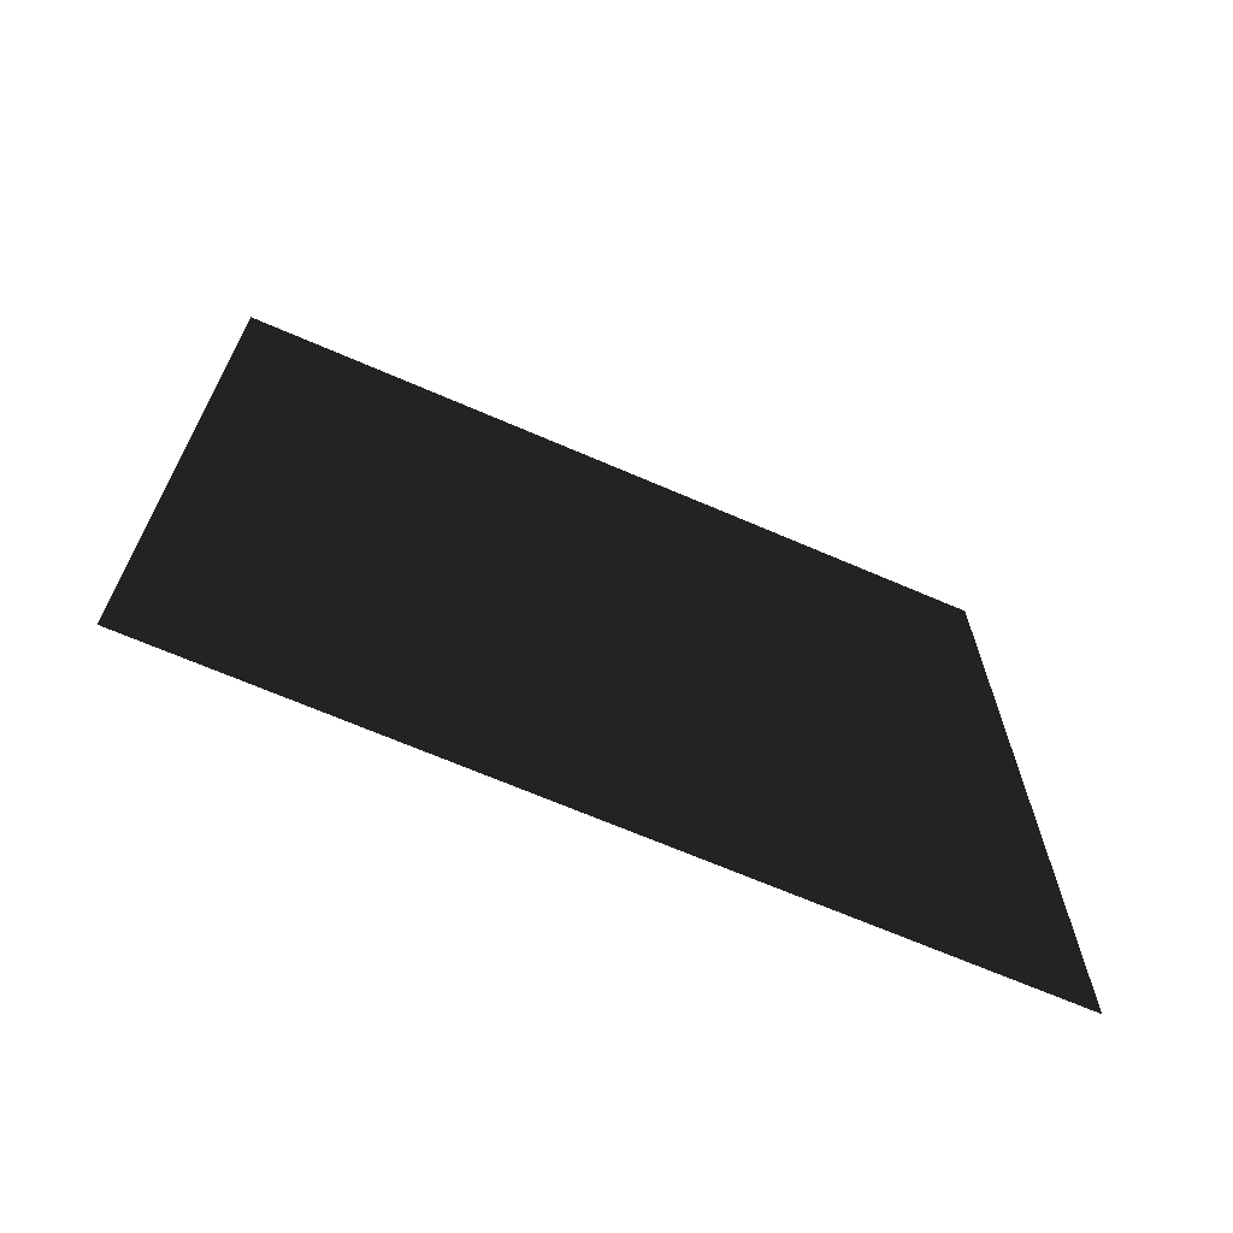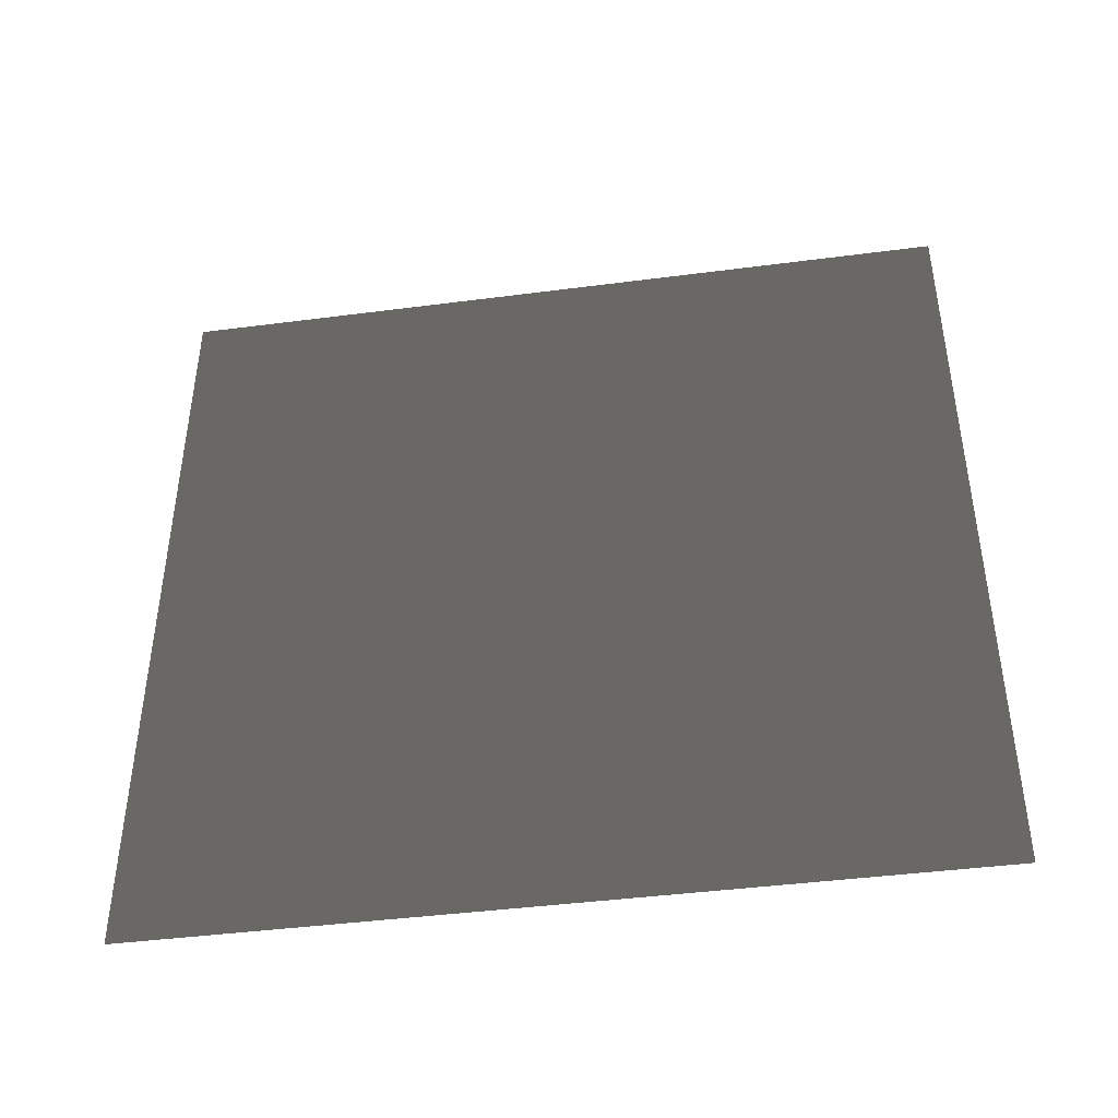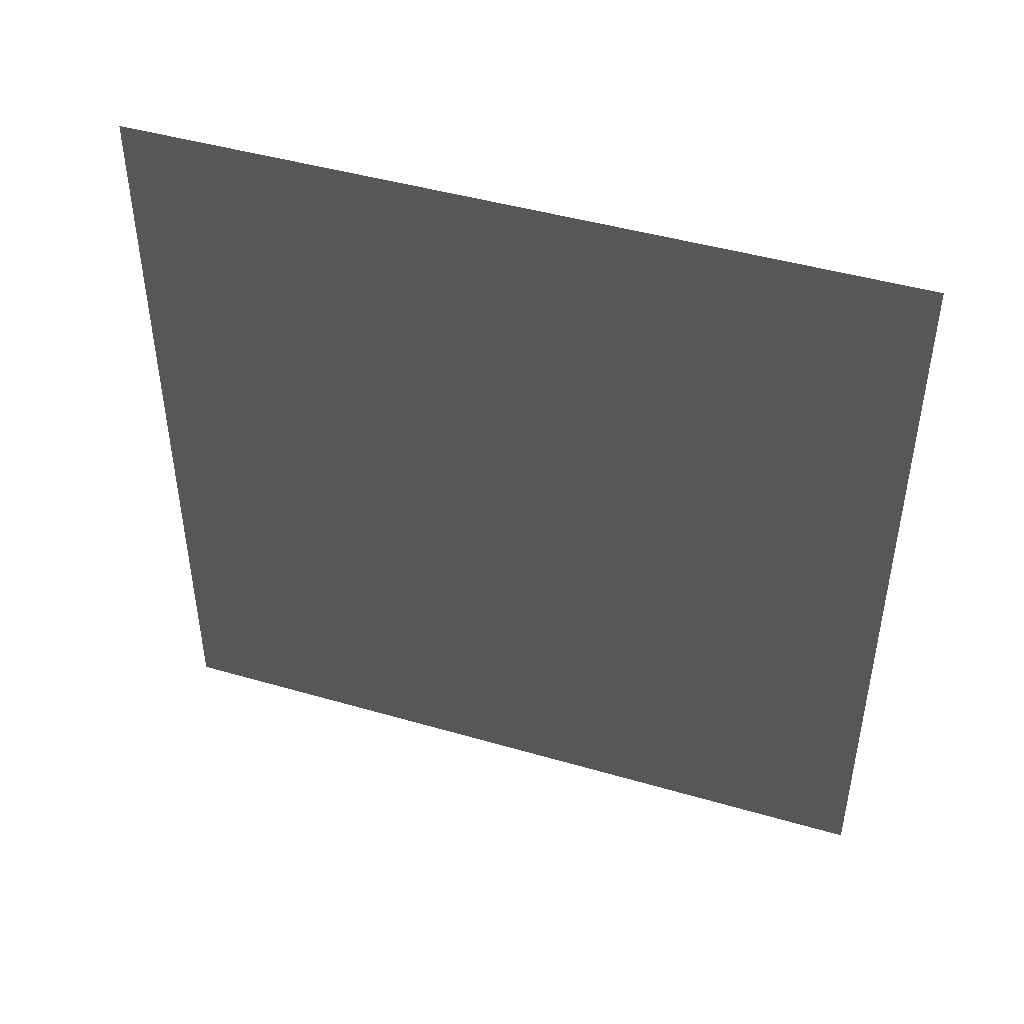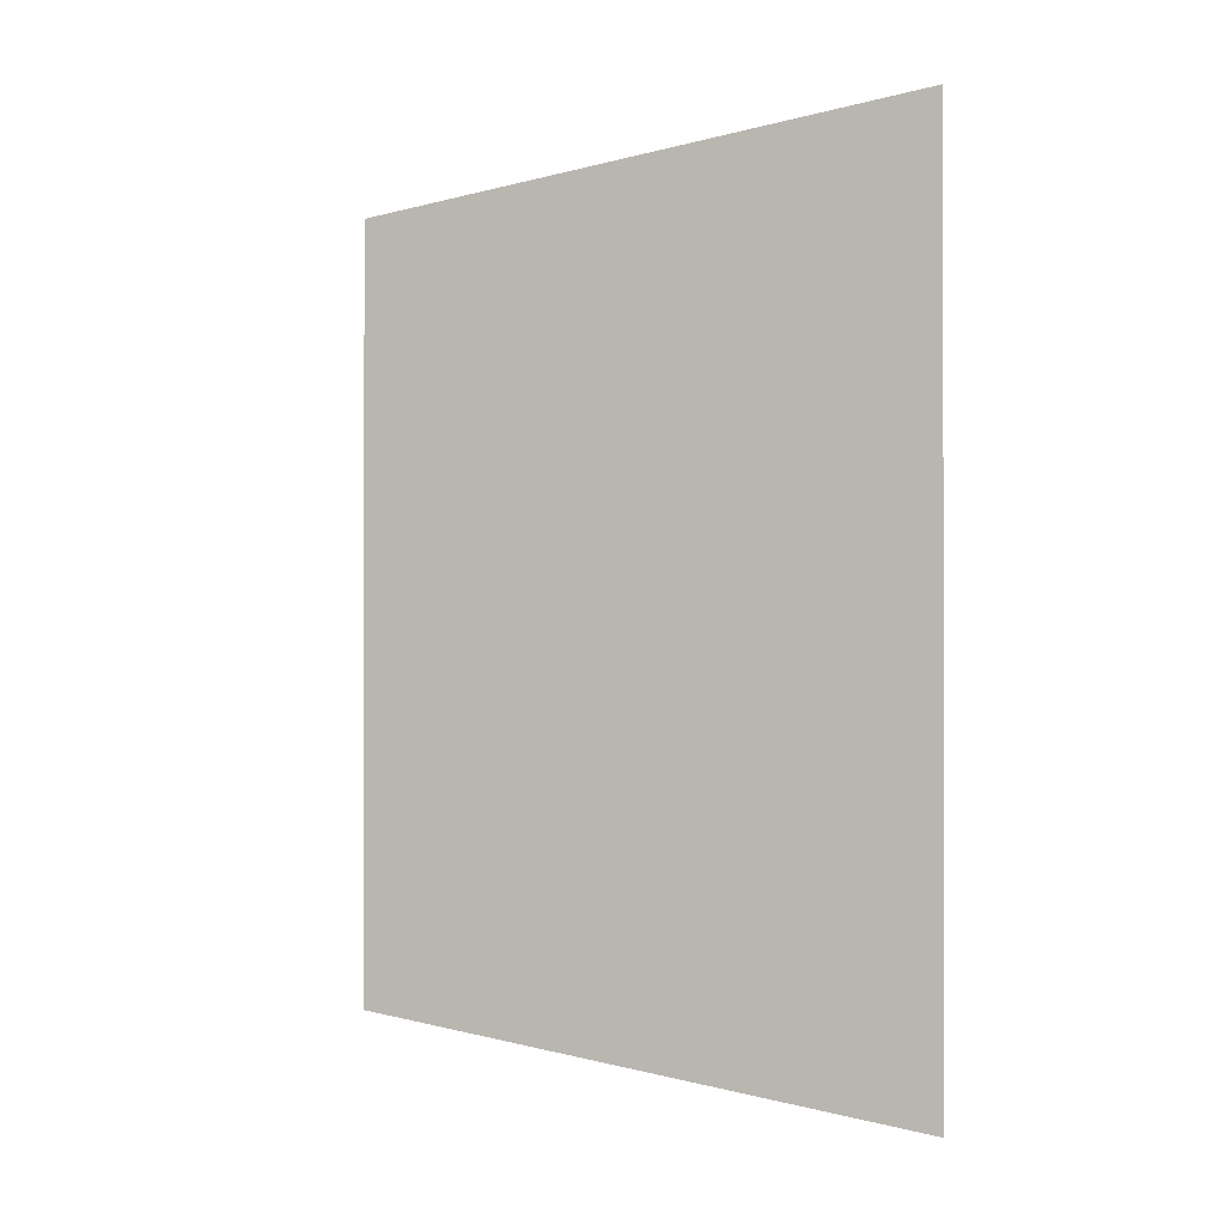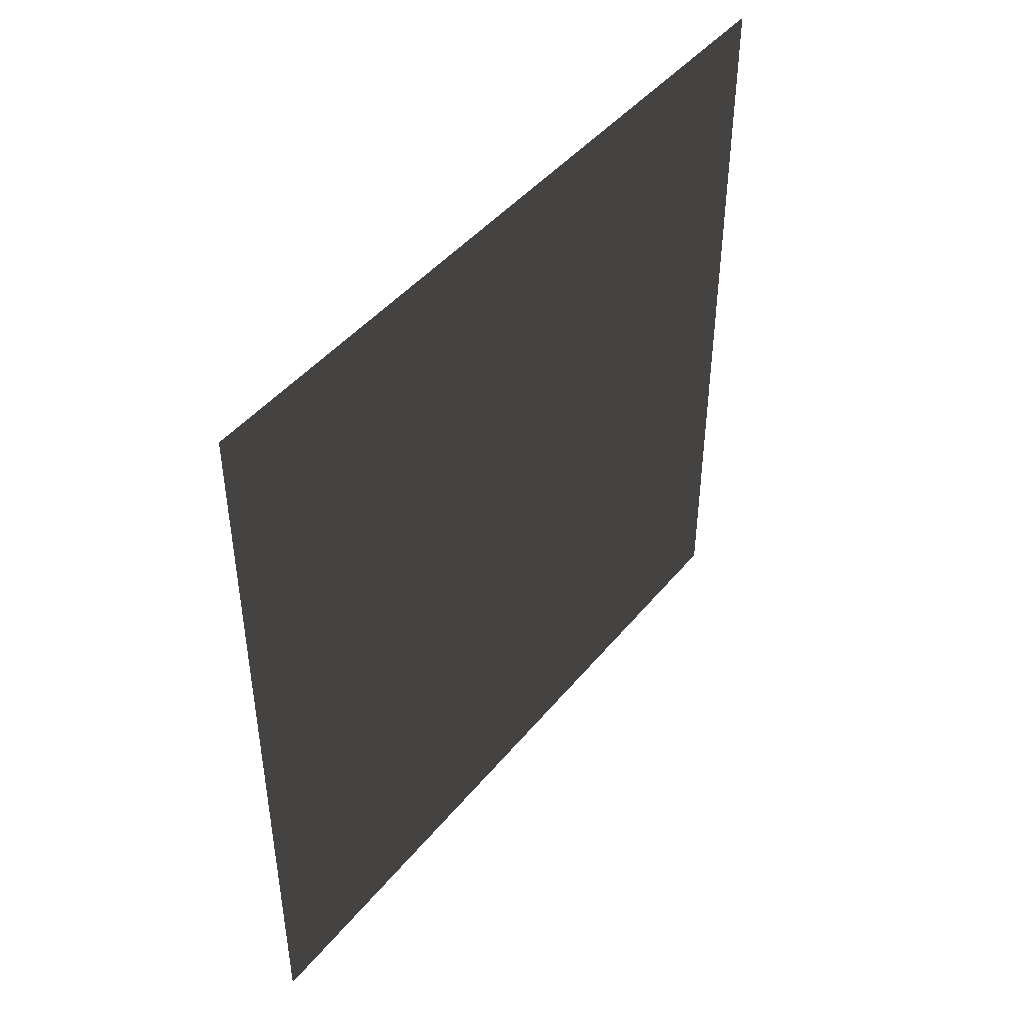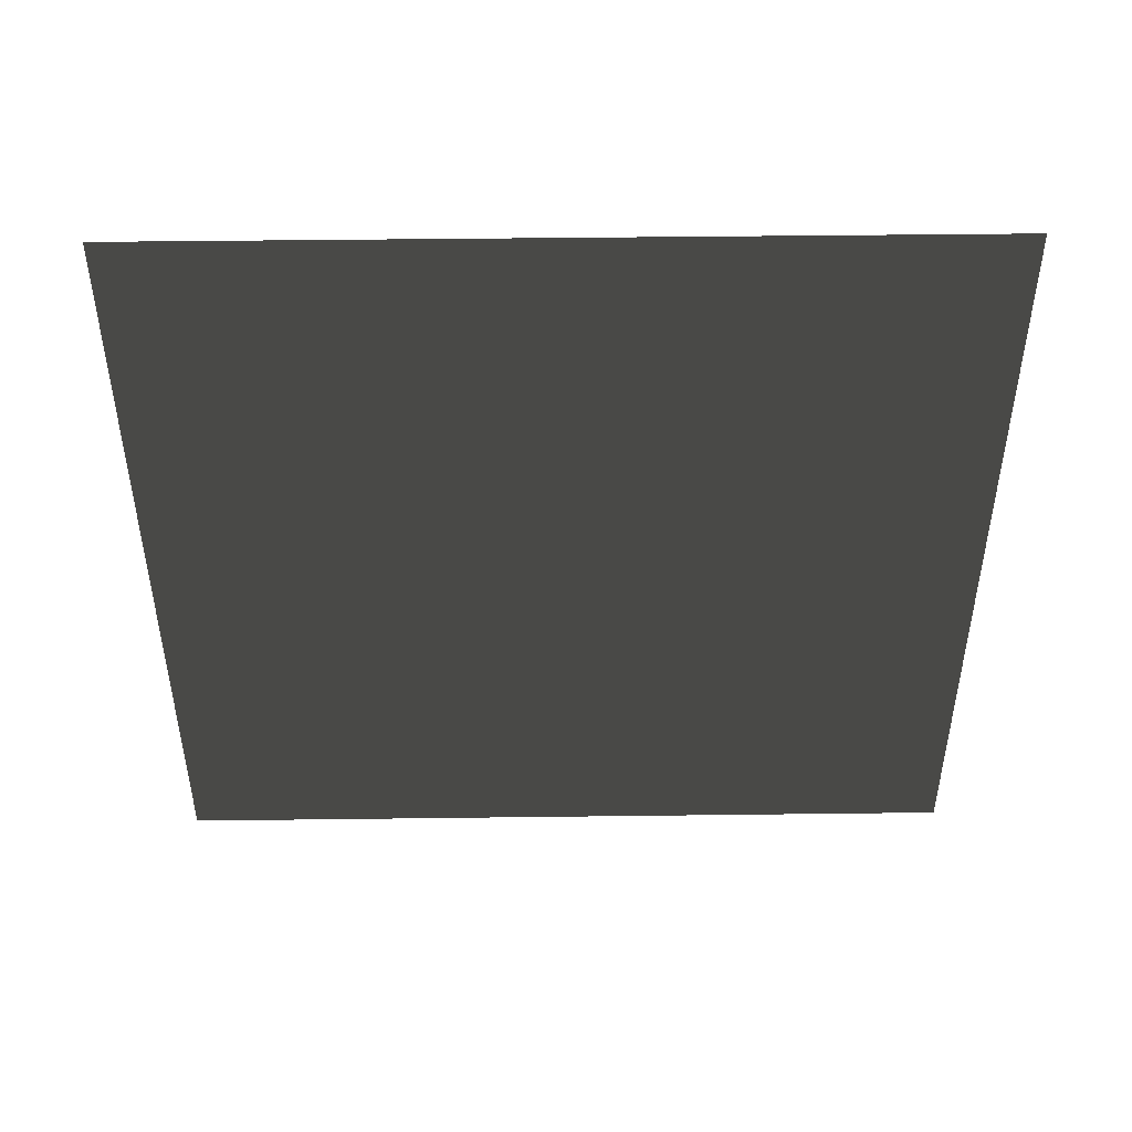
<metadata>
{"format":"obj","ext":"obj","renderer":"f3d","projection":"perspective","resolution":1024,"background":"white","views":[{"elev":-67.5,"azim":-113.5,"up":"+Z"},{"elev":-42.8,"azim":98.8,"up":"+Y"},{"elev":45.1,"azim":108.6,"up":"+Y"},{"elev":-0.3,"azim":141.1,"up":"+Y"},{"elev":44.9,"azim":-143.5,"up":"+Y"},{"elev":47.1,"azim":-90.8,"up":"+Y"}]}
</metadata>
<code>
v -0.2 3 3
v -0.2 -1.508e-08 2.554e-07
v -0.2 3 2.554e-07
v -0.2 -3.779e-07 3
g wall07_19821_513
f 1 3 2
f 2 4 1

</code>
